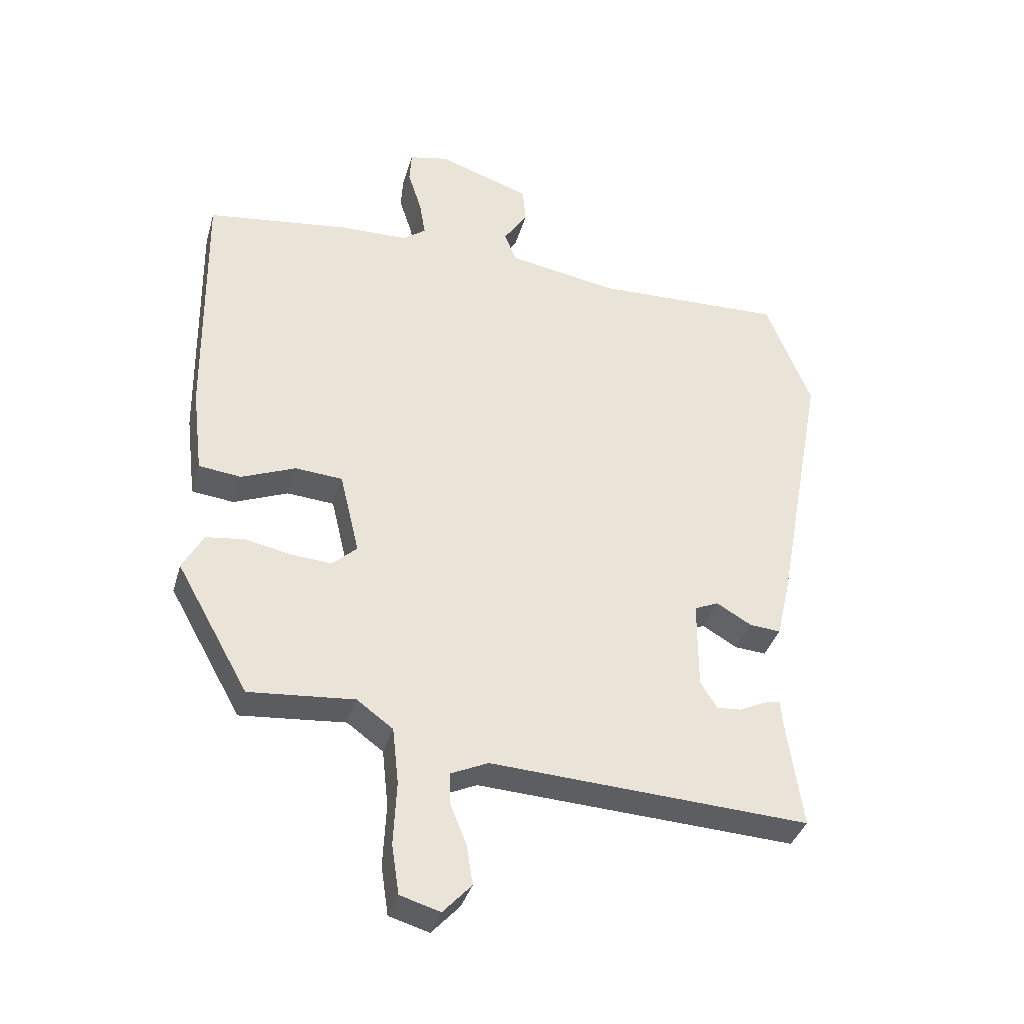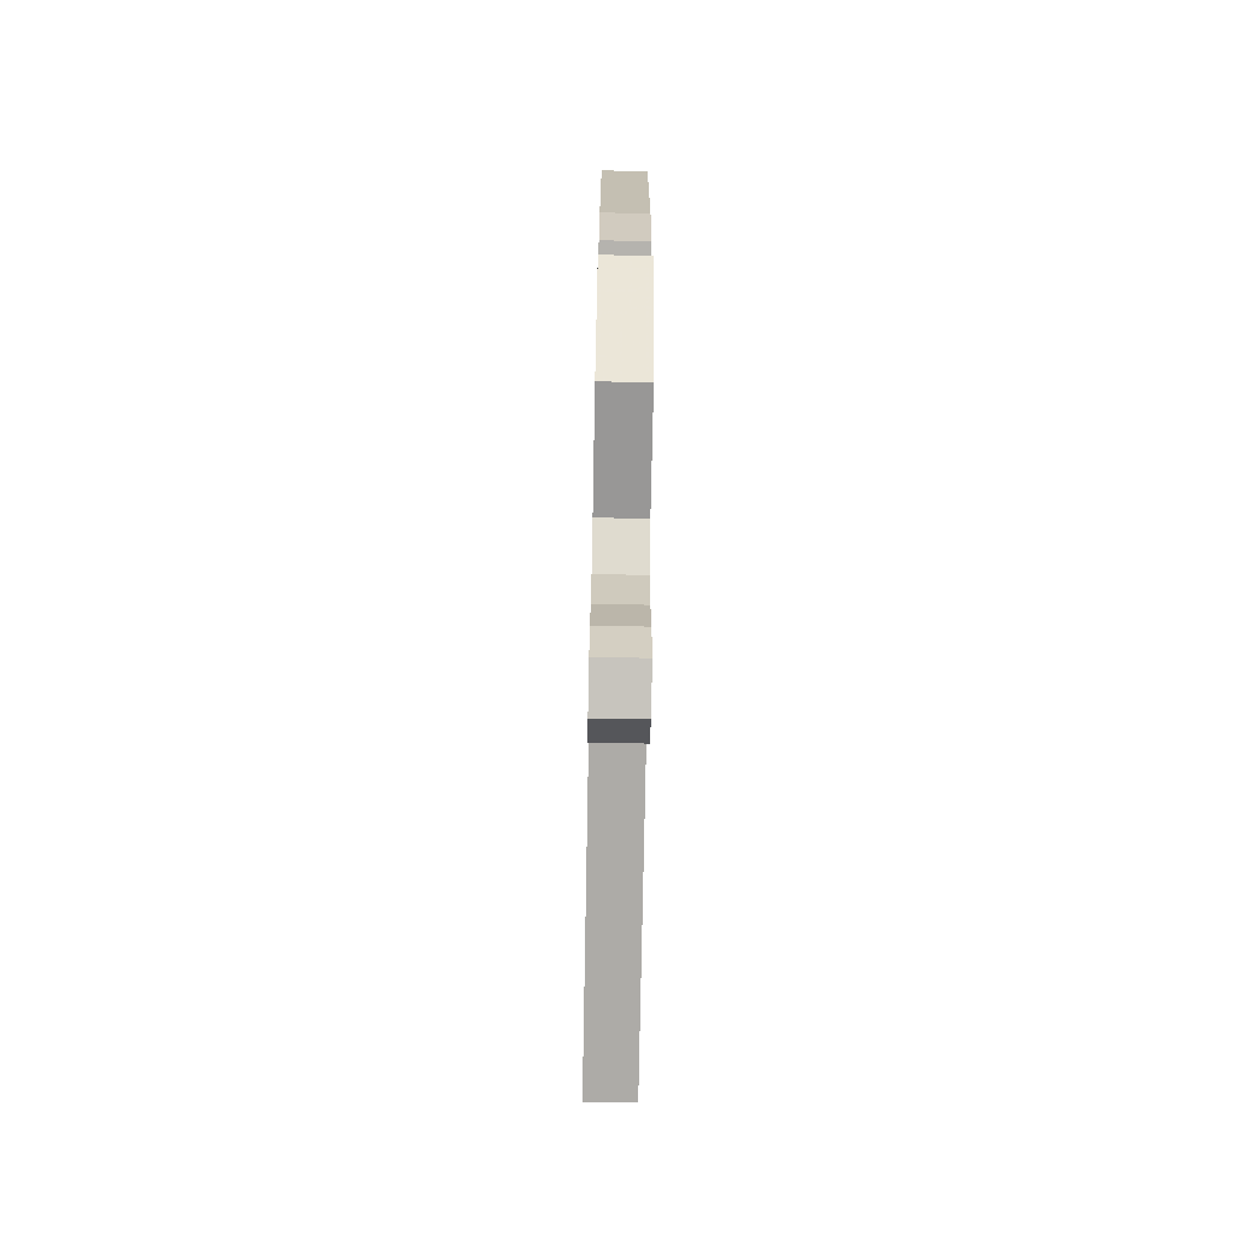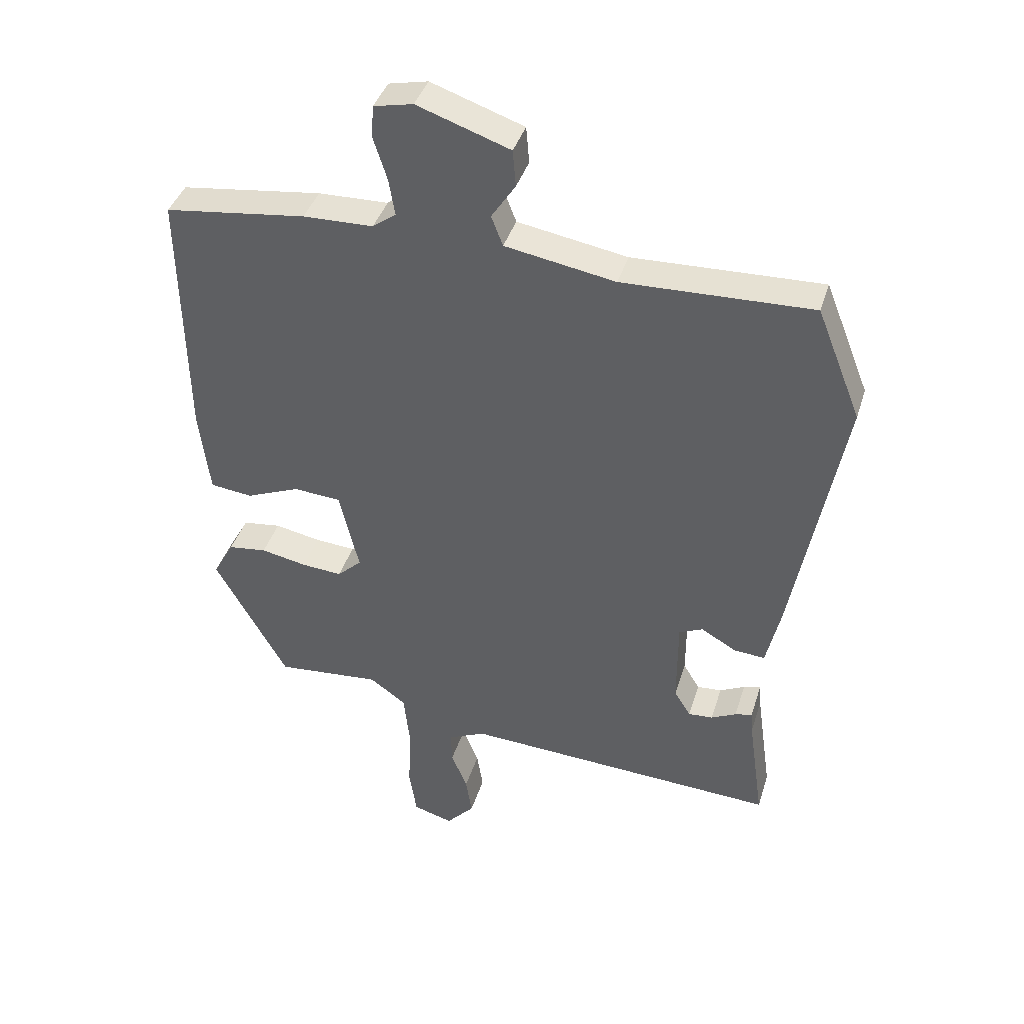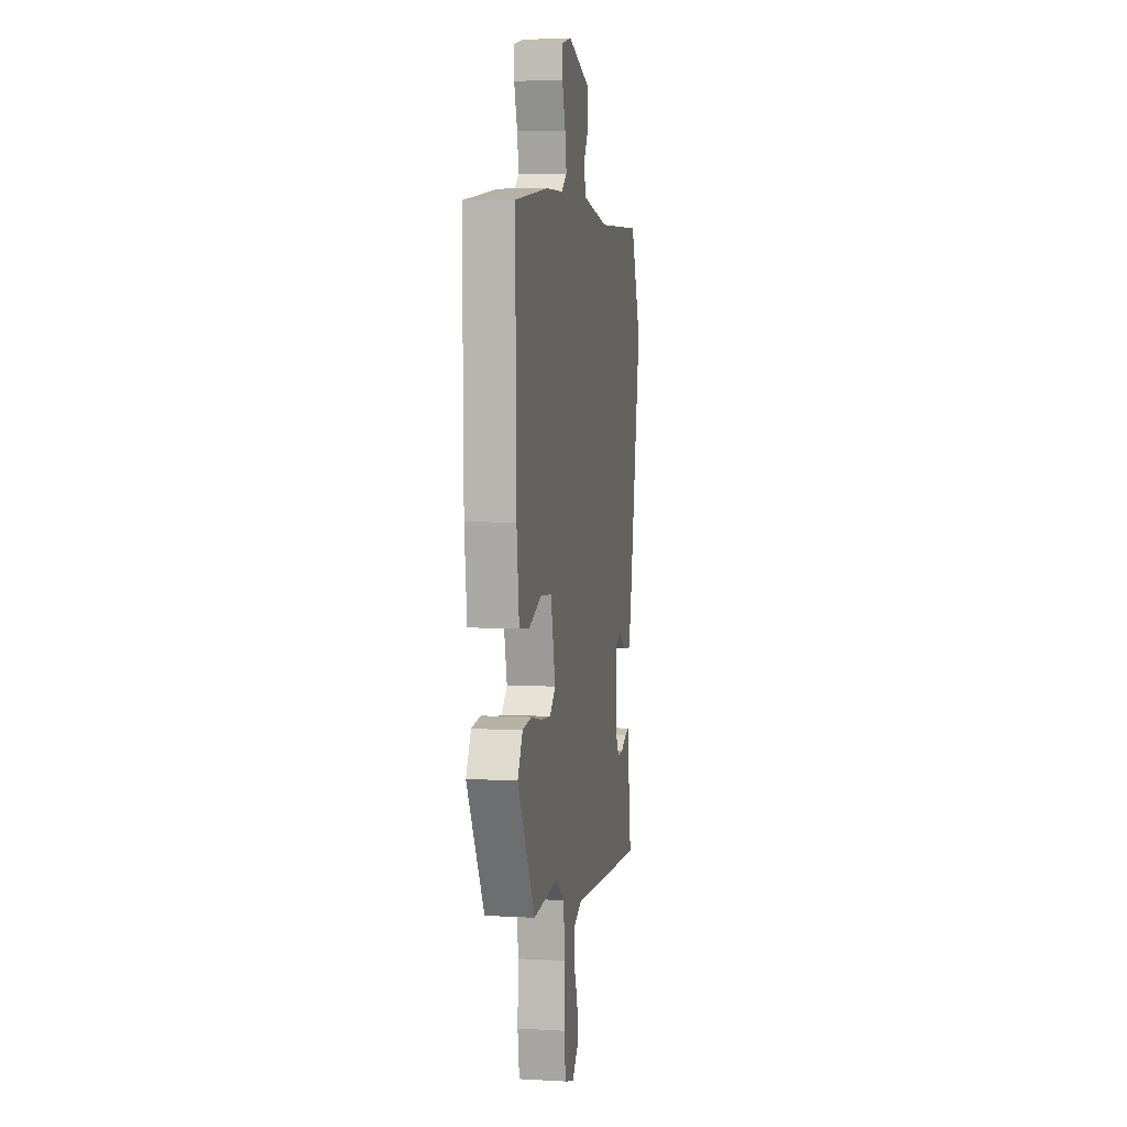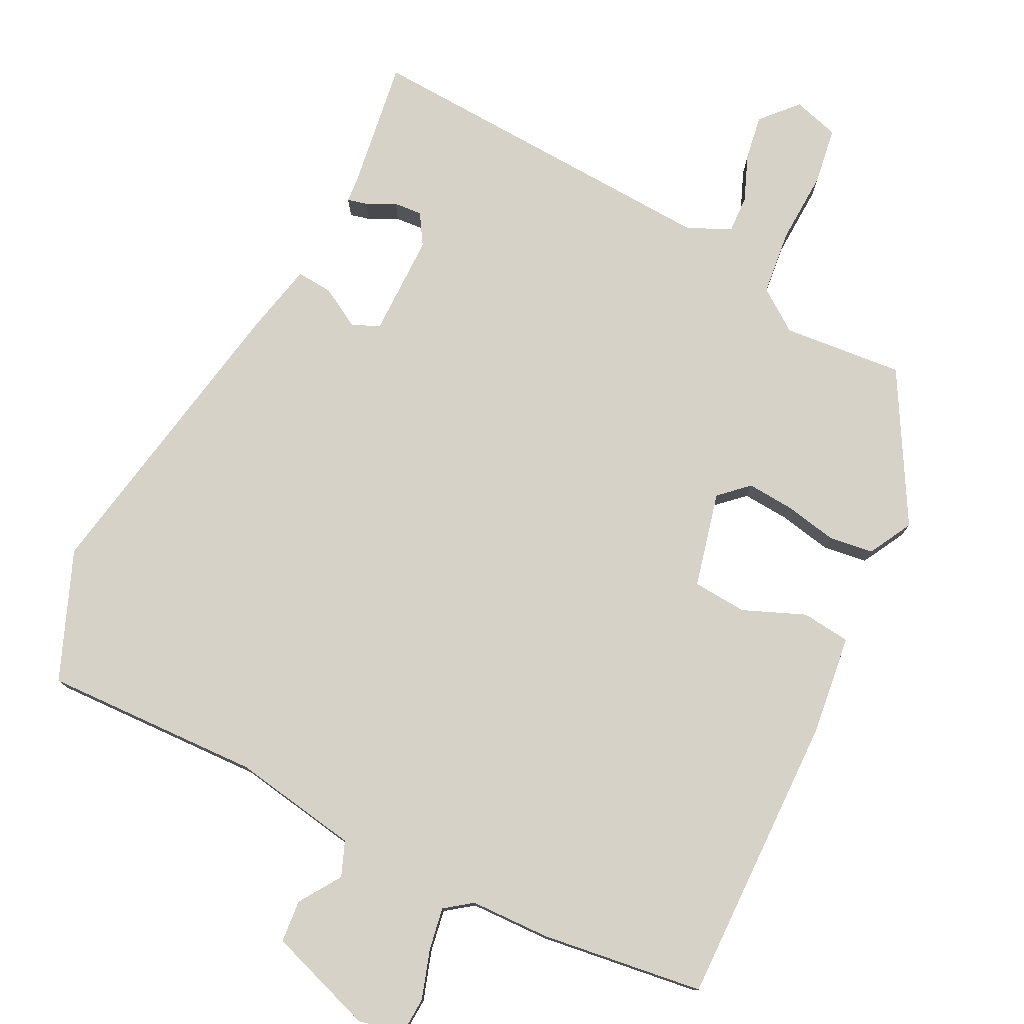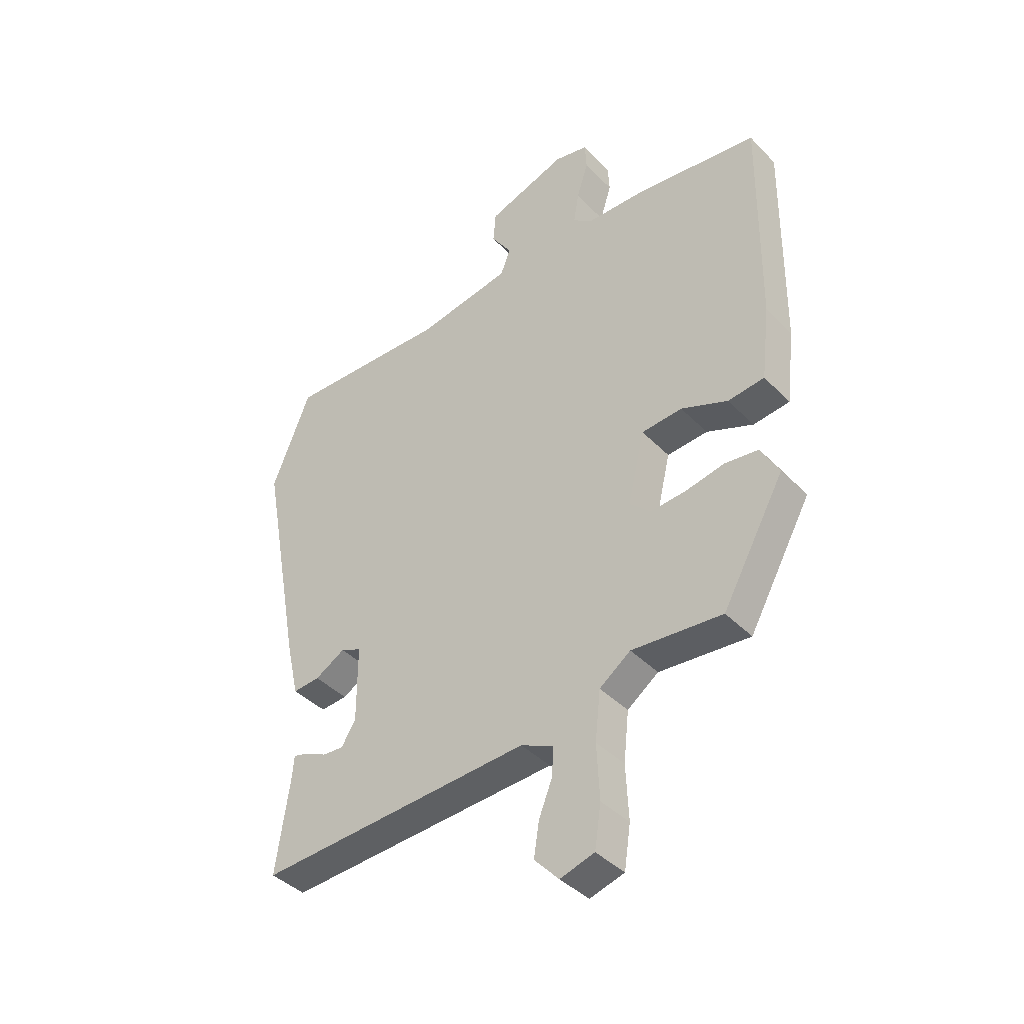
<metadata>
{"format":"obj","ext":"obj","renderer":"f3d","projection":"perspective","resolution":1024,"background":"white","views":[{"elev":-36.9,"azim":164.5,"up":"+Z"},{"elev":-73.3,"azim":88.9,"up":"+Z"},{"elev":40.2,"azim":-163.3,"up":"+Z"},{"elev":5.0,"azim":100.0,"up":"+Z"},{"elev":77.6,"azim":26.4,"up":"+Y"},{"elev":-40.7,"azim":39.3,"up":"+Z"}]}
</metadata>
<code>
v 0.314 0.07 0.524
v 0.544 0.07 0.494
v 0.538 0.07 0.078
v 0.521 0.07 -0.063
v 0.452 0.07 -0.071
v 0.364 0.07 -0.035
v 0.287 0.07 -0.041
v 0.255 0.07 -0.176
v 0.295 0.07 -0.213
v 0.361 0.07 -0.208
v 0.436 0.07 -0.193
v 0.499 0.07 -0.201
v 0.533 0.07 -0.263
v 0.415 0.07 -0.474
v 0.244 0.07 -0.459
v 0.185 0.07 -0.502
v 0.175 0.07 -0.595
v 0.18 0.07 -0.699
v 0.168 0.07 -0.779
v 0.103 0.07 -0.798
v 0.057 0.07 -0.748
v 0.067 0.07 -0.684
v 0.093 0.07 -0.619
v 0.095 0.07 -0.566
v 0.034 0.07 -0.538
v -0.484 0.07 -0.566
v -0.458 0.07 -0.384
v -0.455 0.07 -0.346
v -0.427 0.07 -0.353
v -0.386 0.07 -0.373
v -0.346 0.07 -0.376
v -0.319 0.07 -0.332
v -0.319 0.07 -0.187
v -0.358 0.07 -0.17
v -0.415 0.07 -0.203
v -0.466 0.07 -0.207
v -0.489 0.07 -0.106
v -0.569 0.07 0.328
v -0.496 0.07 0.51
v -0.188 0.07 0.5
v -0.009 0.07 0.531
v 0.01 0.07 0.58
v -0.029 0.07 0.639
v -0.024 0.07 0.699
v 0.127 0.07 0.751
v 0.191 0.07 0.737
v 0.194 0.07 0.684
v 0.172 0.07 0.615
v 0.162 0.07 0.555
v 0.2 0.07 0.527
v 0.314 0 0.524
v 0.544 0 0.494
v 0.538 0 0.078
v 0.521 0 -0.063
v 0.452 0 -0.071
v 0.364 0 -0.035
v 0.287 0 -0.041
v 0.255 0 -0.176
v 0.295 0 -0.213
v 0.361 0 -0.208
v 0.436 0 -0.193
v 0.499 0 -0.201
v 0.533 0 -0.263
v 0.415 0 -0.474
v 0.244 0 -0.459
v 0.185 0 -0.502
v 0.175 0 -0.595
v 0.18 0 -0.699
v 0.168 0 -0.779
v 0.103 0 -0.798
v 0.057 0 -0.748
v 0.067 0 -0.684
v 0.093 0 -0.619
v 0.095 0 -0.566
v 0.034 0 -0.538
v -0.484 0 -0.566
v -0.458 0 -0.384
v -0.455 0 -0.346
v -0.427 0 -0.353
v -0.386 0 -0.373
v -0.346 0 -0.376
v -0.319 0 -0.332
v -0.319 0 -0.187
v -0.358 0 -0.17
v -0.415 0 -0.203
v -0.466 0 -0.207
v -0.489 0 -0.106
v -0.569 0 0.328
v -0.496 0 0.51
v -0.188 0 0.5
v -0.009 0 0.531
v 0.01 0 0.58
v -0.029 0 0.639
v -0.024 0 0.699
v 0.127 0 0.751
v 0.191 0 0.737
v 0.194 0 0.684
v 0.172 0 0.615
v 0.162 0 0.555
v 0.2 0 0.527
f 45 46 47 48
f 45 48 49
f 42 43 44 45
f 41 42 45 49
f 40 41 49 50
f 38 39 40
f 34 35 36 37
f 33 34 37 38
f 27 28 29 30
f 25 26 27 30
f 25 30 31
f 20 21 22 23
f 20 23 24
f 17 18 19 20
f 16 17 20 24
f 15 16 24 25
f 13 14 15
f 10 11 12 13
f 9 10 13 15
f 8 9 15 25
f 3 4 5 6
f 3 6 7
f 2 3 7
f 1 2 7
f 33 38 40 50
f 32 33 50 1
f 8 25 31 32
f 1 7 8 32
f 98 97 96 95
f 99 98 95
f 95 94 93 92
f 99 95 92 91
f 100 99 91 90
f 90 89 88
f 87 86 85 84
f 88 87 84 83
f 80 79 78 77
f 80 77 76 75
f 81 80 75
f 73 72 71 70
f 74 73 70
f 70 69 68 67
f 74 70 67 66
f 75 74 66 65
f 65 64 63
f 63 62 61 60
f 65 63 60 59
f 75 65 59 58
f 56 55 54 53
f 57 56 53
f 57 53 52
f 57 52 51
f 100 90 88 83
f 51 100 83 82
f 82 81 75 58
f 82 58 57 51
f 1 51 52 2
f 2 52 53 3
f 3 53 54 4
f 4 54 55 5
f 5 55 56 6
f 6 56 57 7
f 7 57 58 8
f 8 58 59 9
f 9 59 60 10
f 10 60 61 11
f 11 61 62 12
f 12 62 63 13
f 13 63 64 14
f 14 64 65 15
f 15 65 66 16
f 16 66 67 17
f 17 67 68 18
f 18 68 69 19
f 19 69 70 20
f 20 70 71 21
f 21 71 72 22
f 22 72 73 23
f 23 73 74 24
f 24 74 75 25
f 25 75 76 26
f 26 76 77 27
f 27 77 78 28
f 28 78 79 29
f 29 79 80 30
f 30 80 81 31
f 31 81 82 32
f 32 82 83 33
f 33 83 84 34
f 34 84 85 35
f 35 85 86 36
f 36 86 87 37
f 37 87 88 38
f 38 88 89 39
f 39 89 90 40
f 40 90 91 41
f 41 91 92 42
f 42 92 93 43
f 43 93 94 44
f 44 94 95 45
f 45 95 96 46
f 46 96 97 47
f 47 97 98 48
f 48 98 99 49
f 49 99 100 50
f 50 100 51 1

</code>
